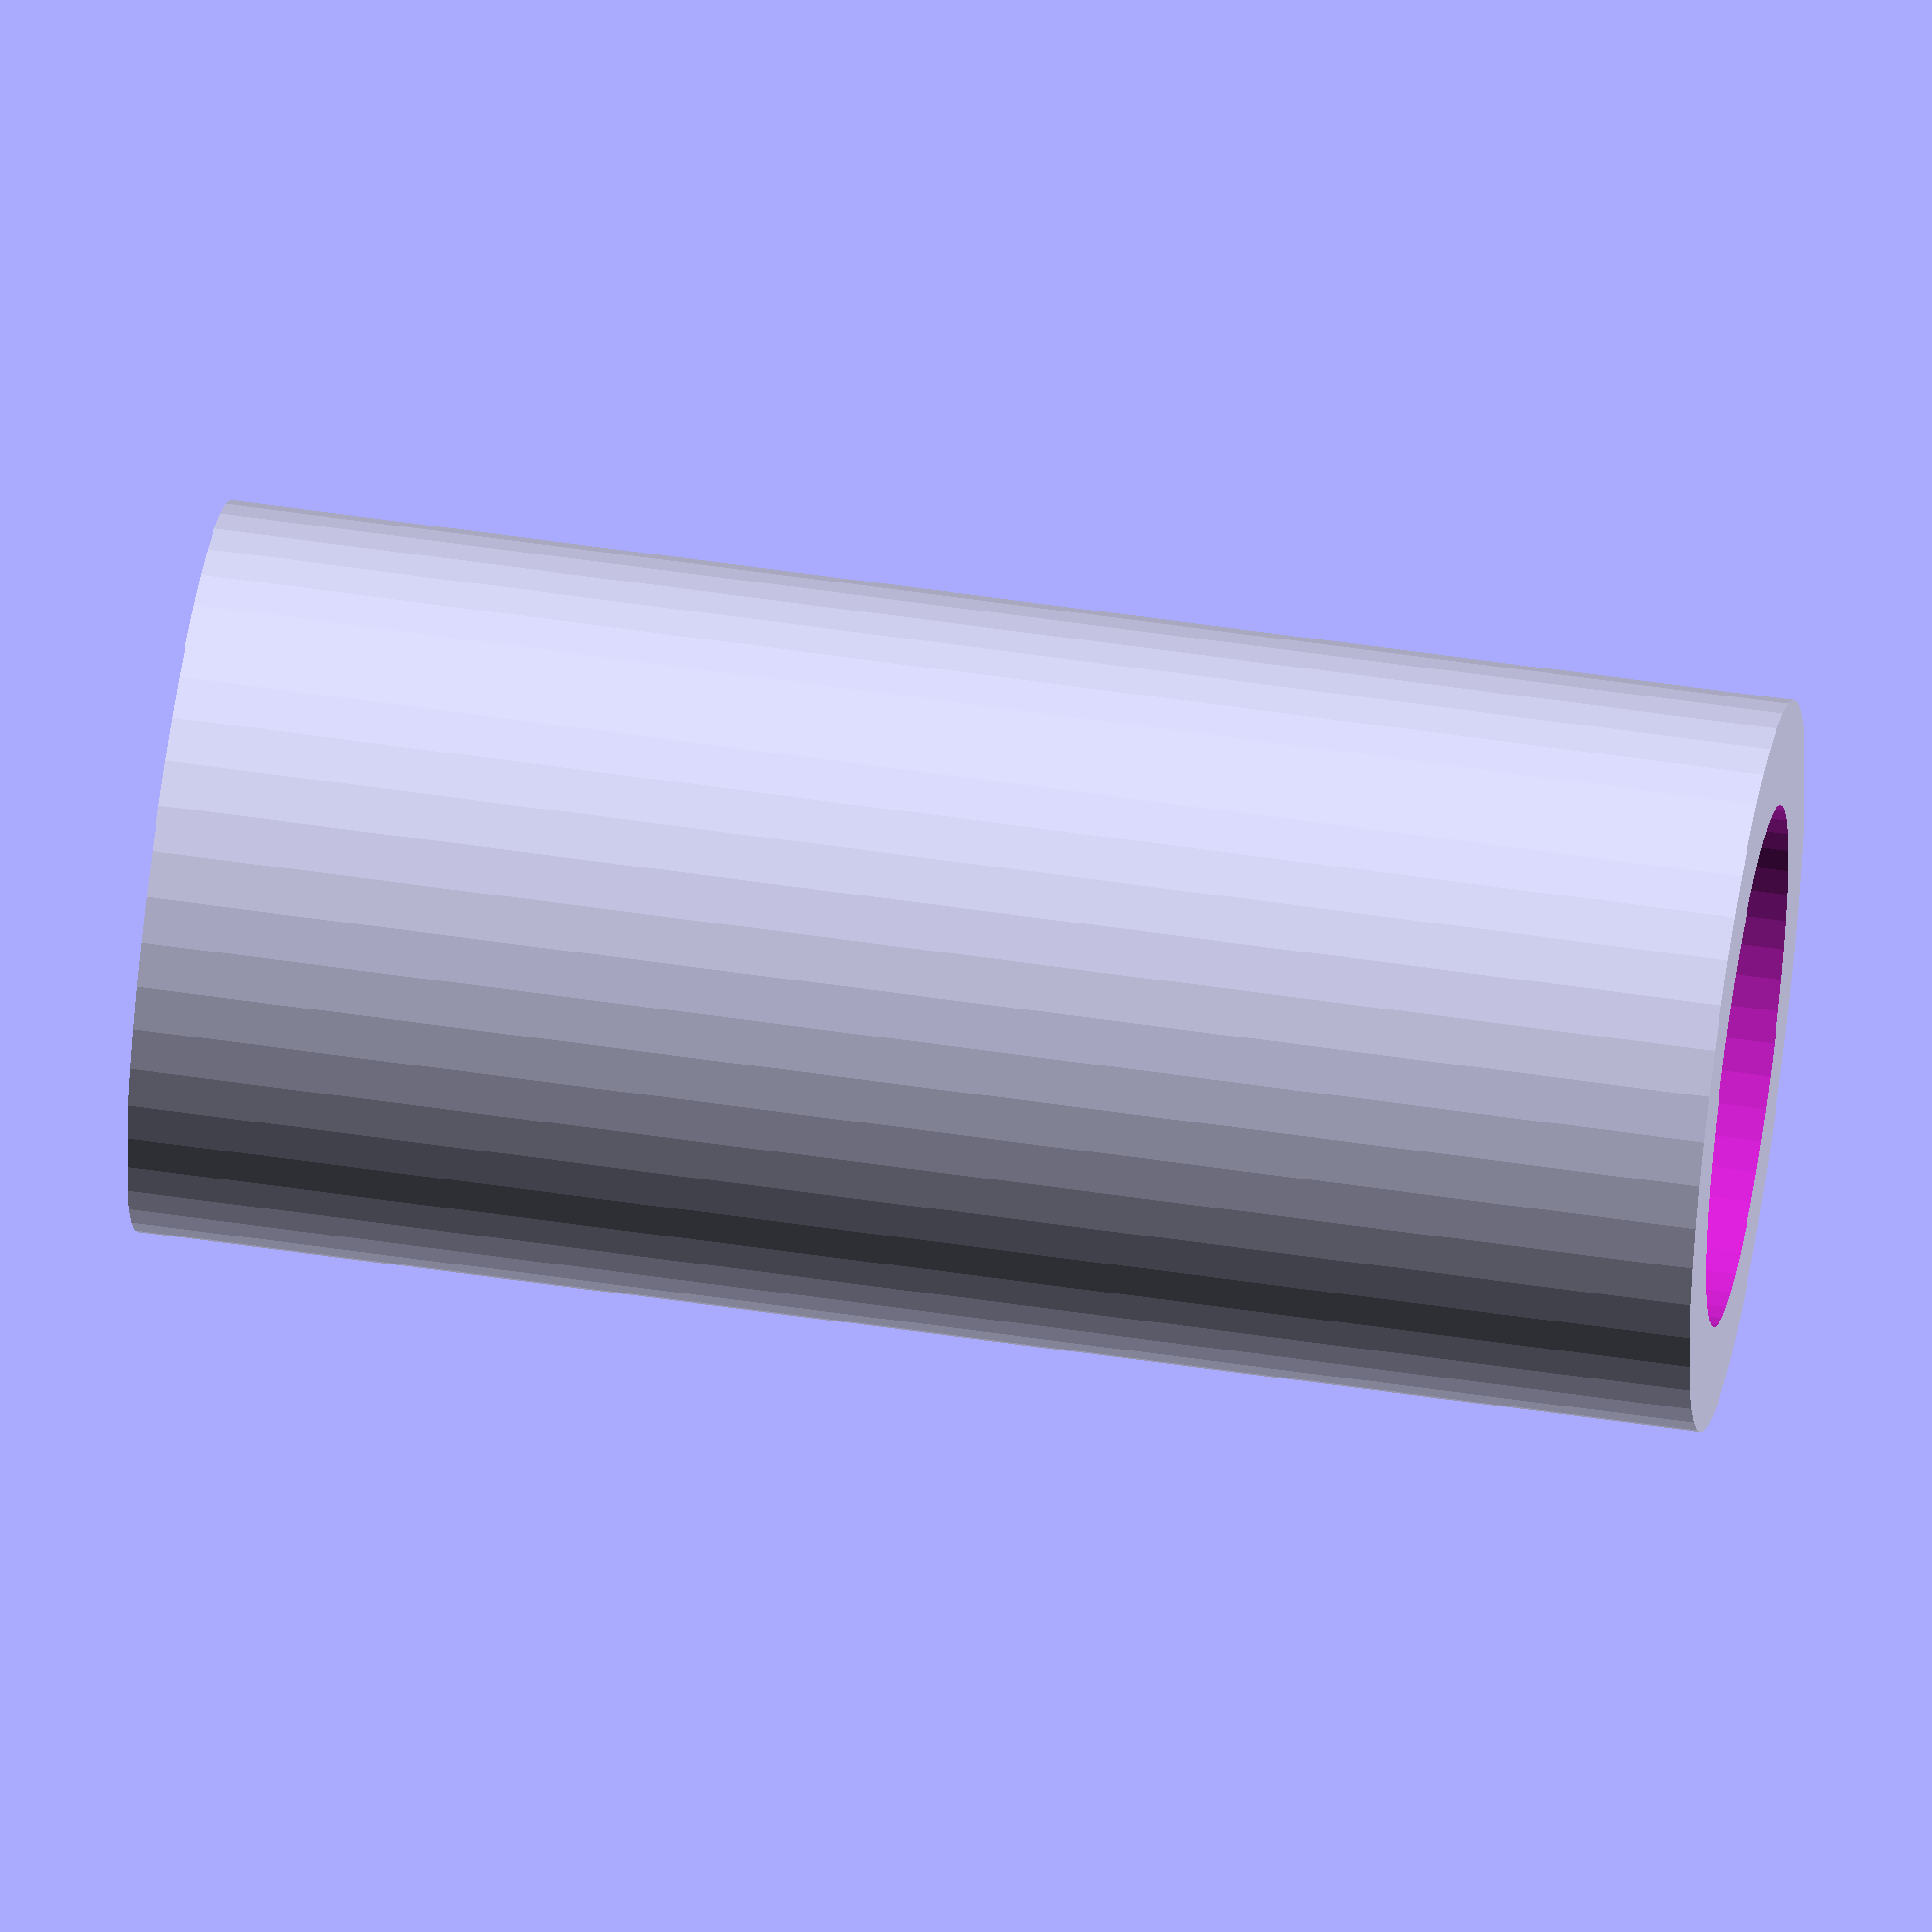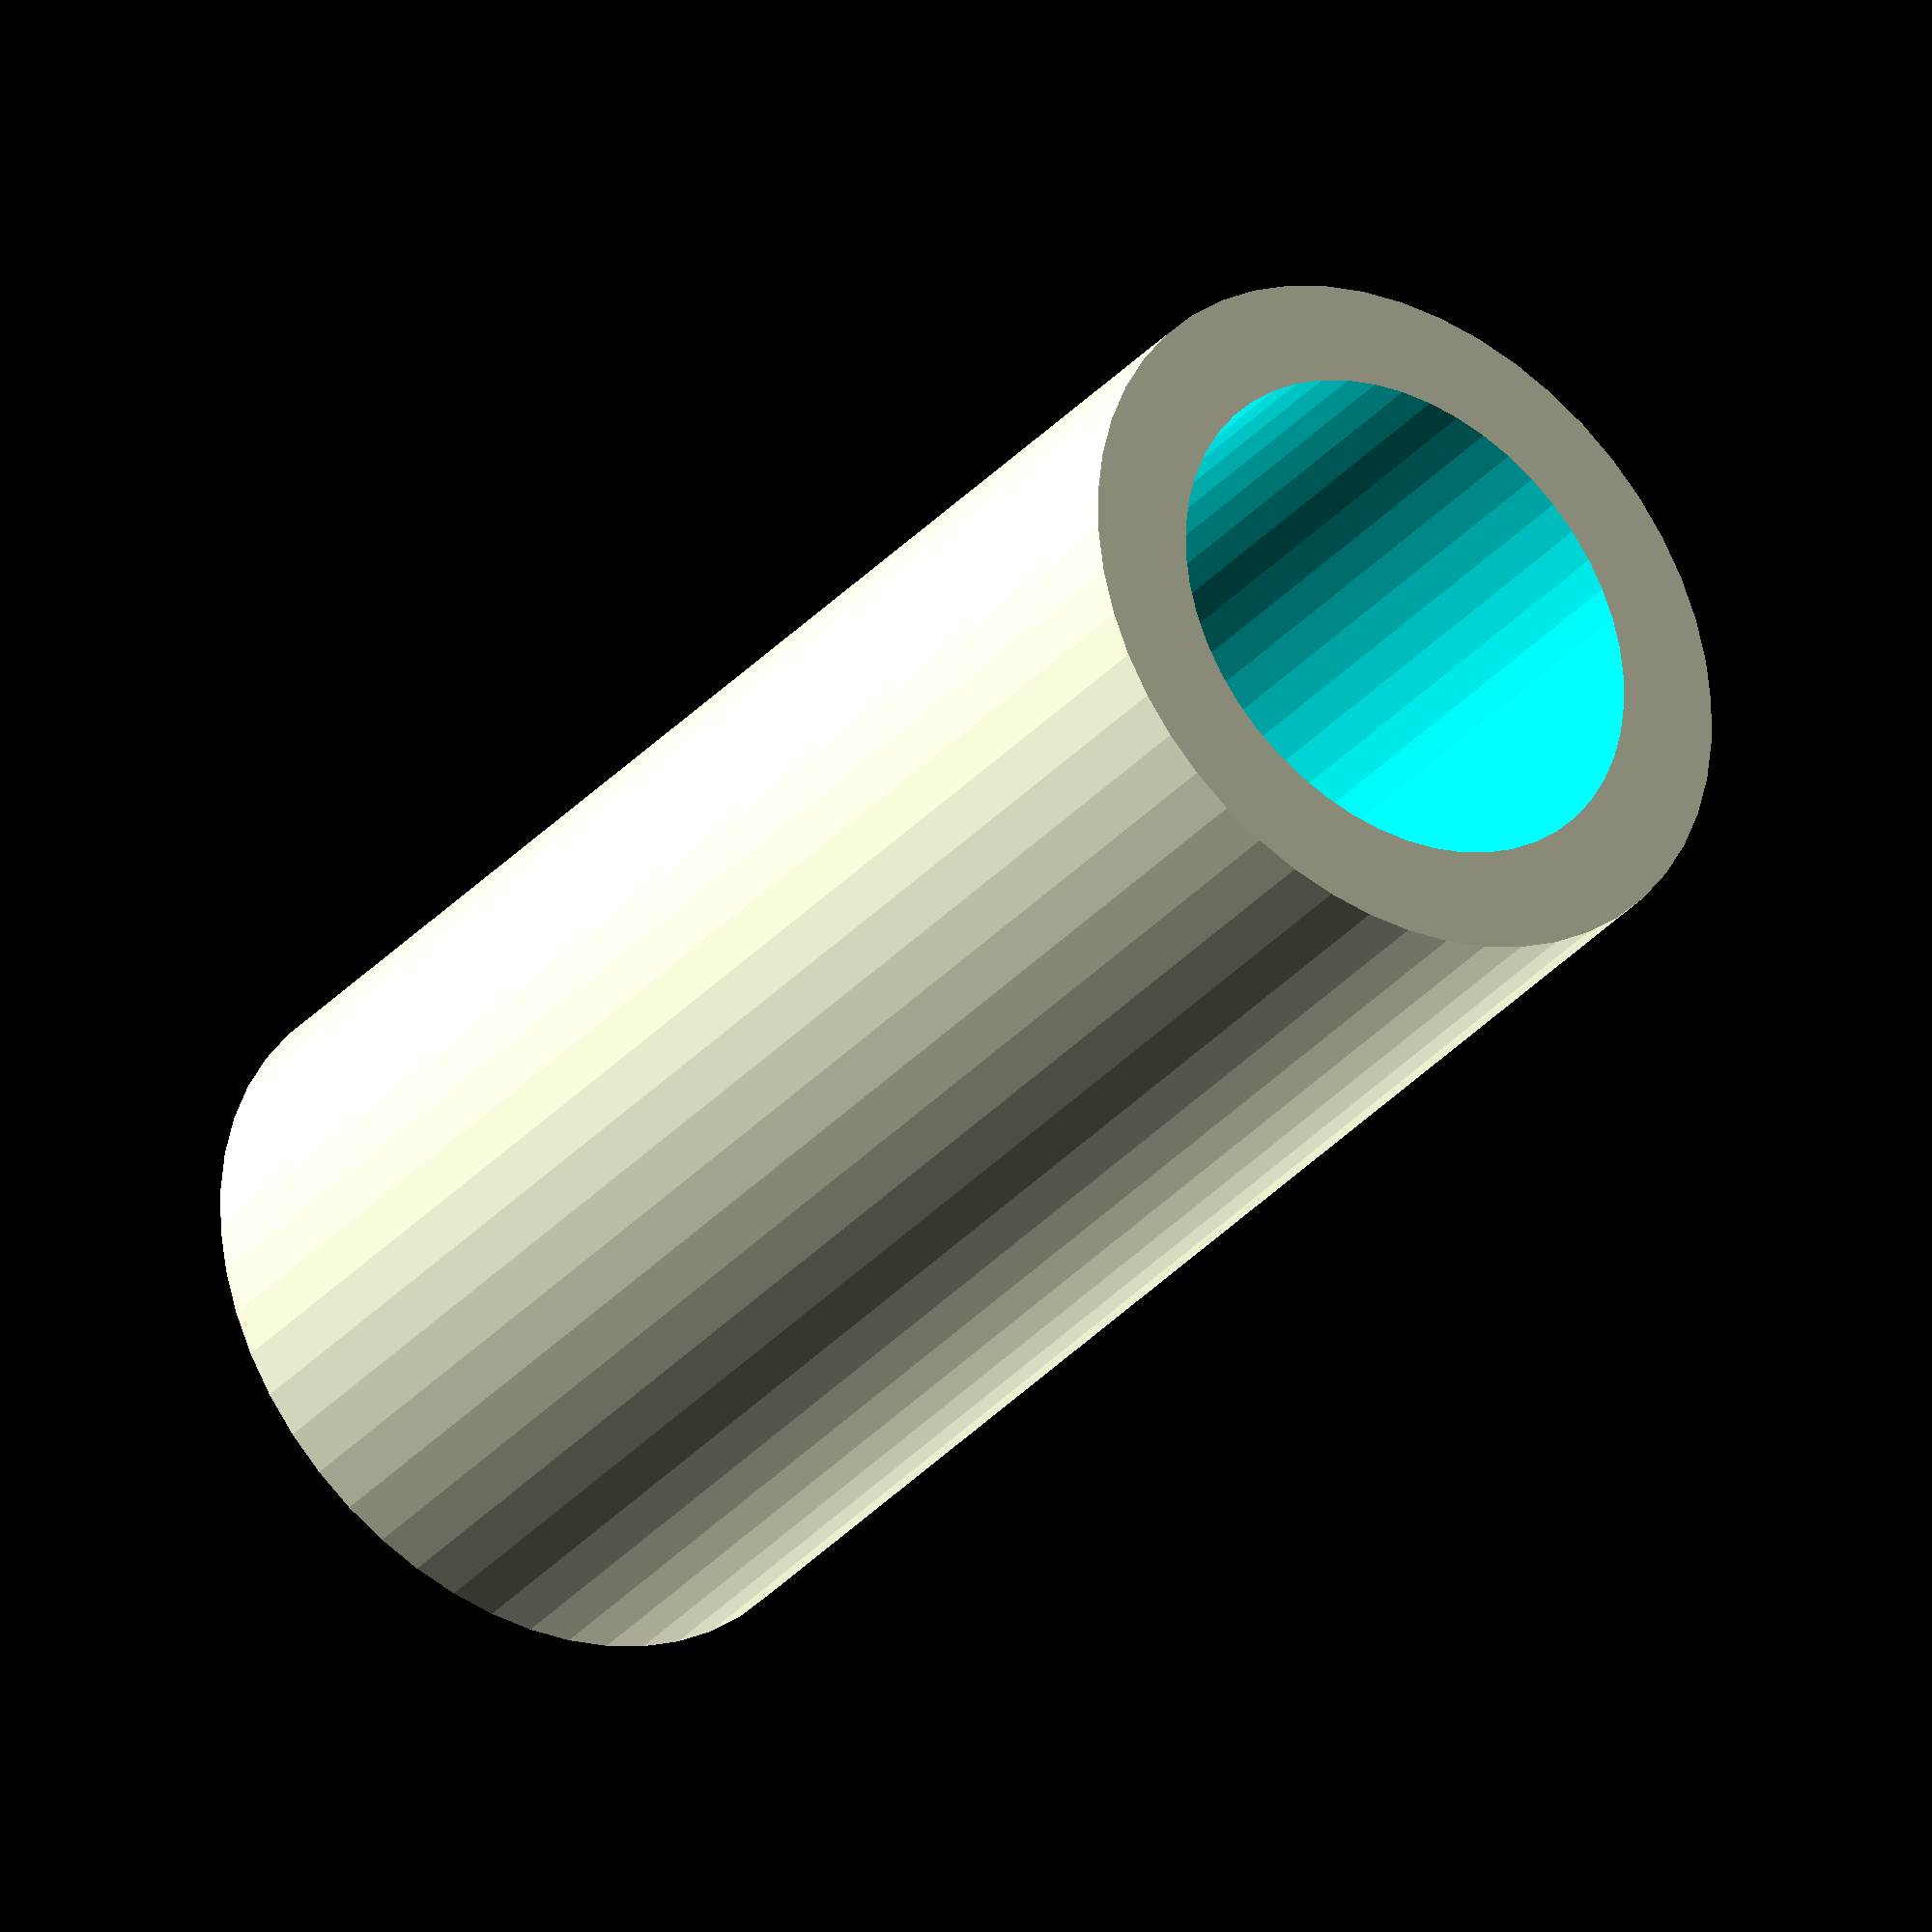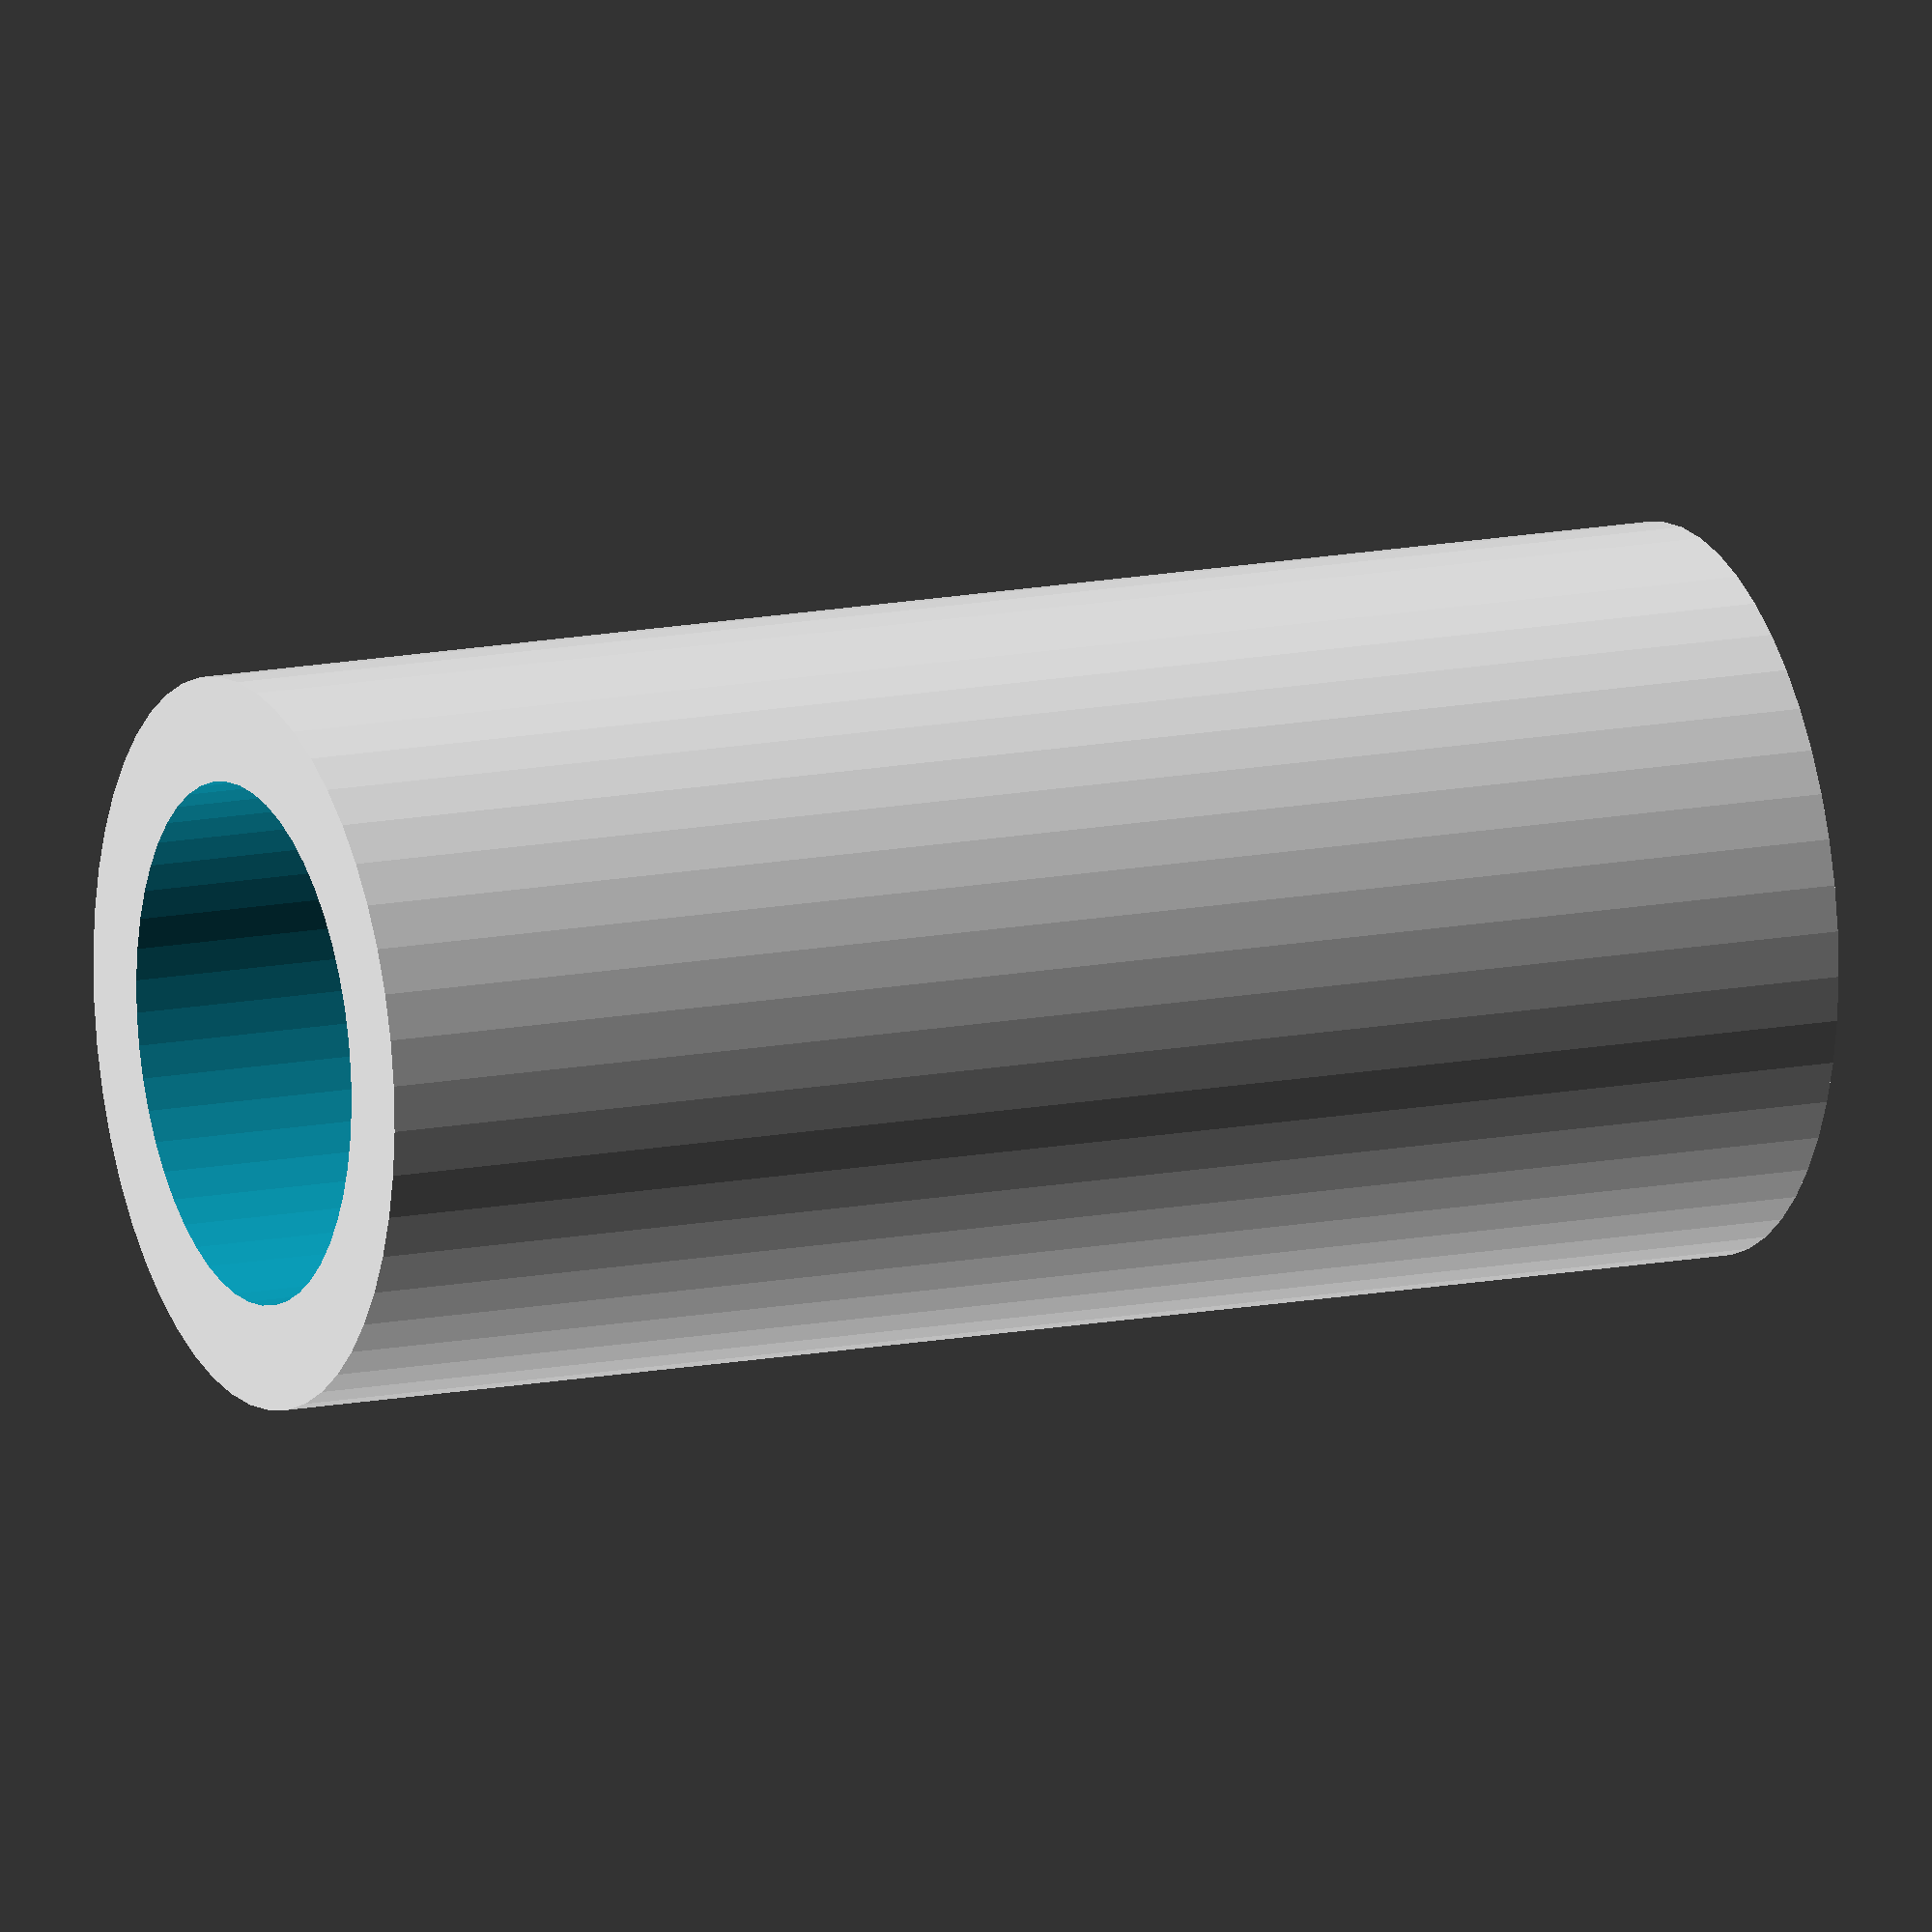
<openscad>
$fn = 50;


difference() {
	union() {
		translate(v = [0, 0, -7.5000000000]) {
			cylinder(h = 15, r = 3.5000000000);
		}
	}
	union() {
		translate(v = [0, 0, -100.0000000000]) {
			cylinder(h = 200, r = 2.5000000000);
		}
	}
}
</openscad>
<views>
elev=306.1 azim=192.7 roll=279.0 proj=o view=wireframe
elev=32.1 azim=298.2 roll=326.3 proj=o view=solid
elev=346.1 azim=200.4 roll=245.9 proj=o view=wireframe
</views>
